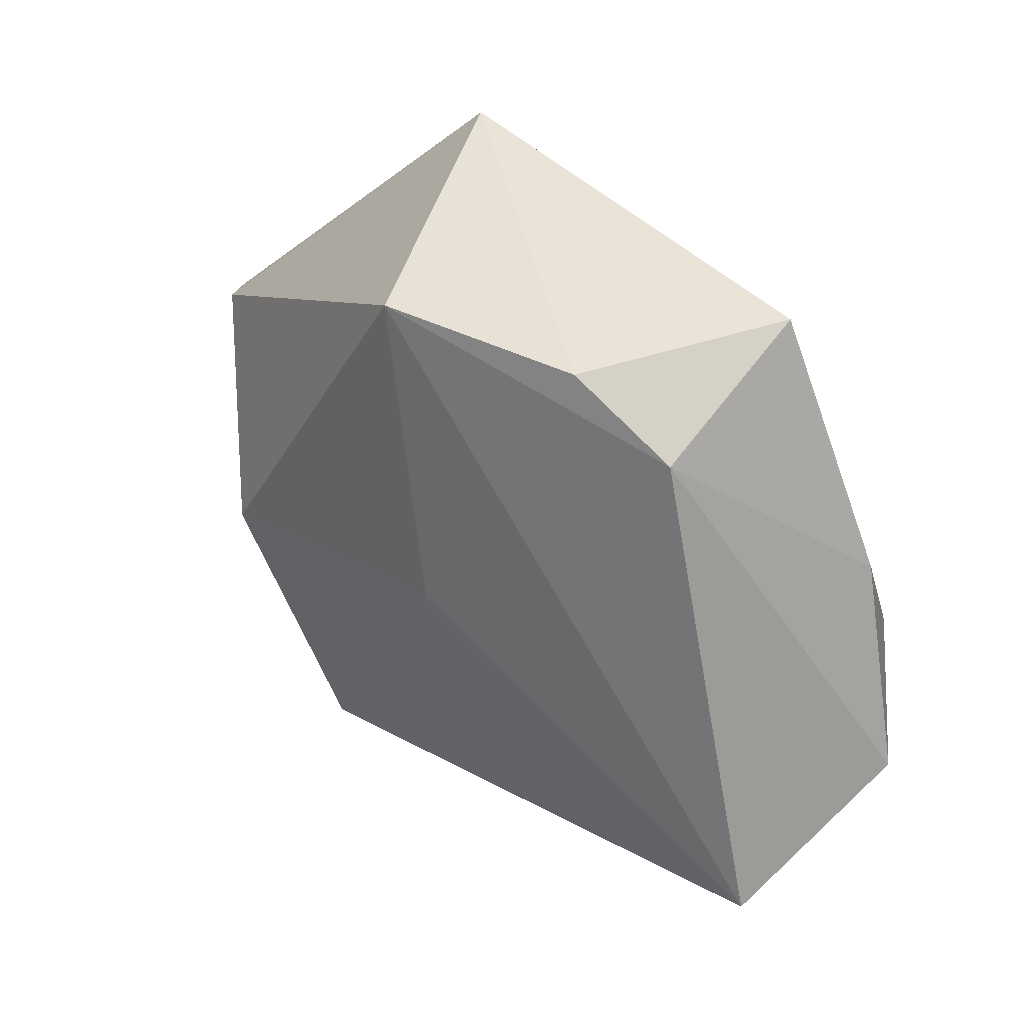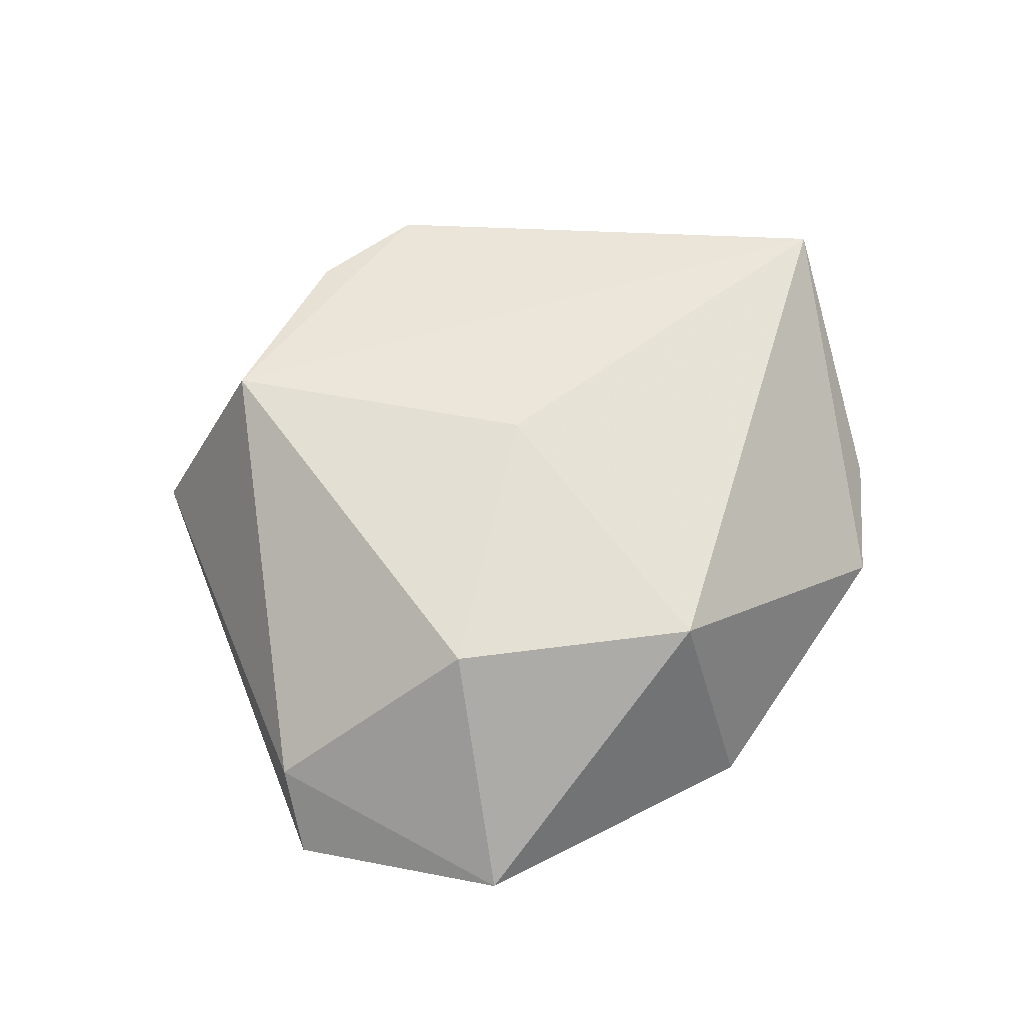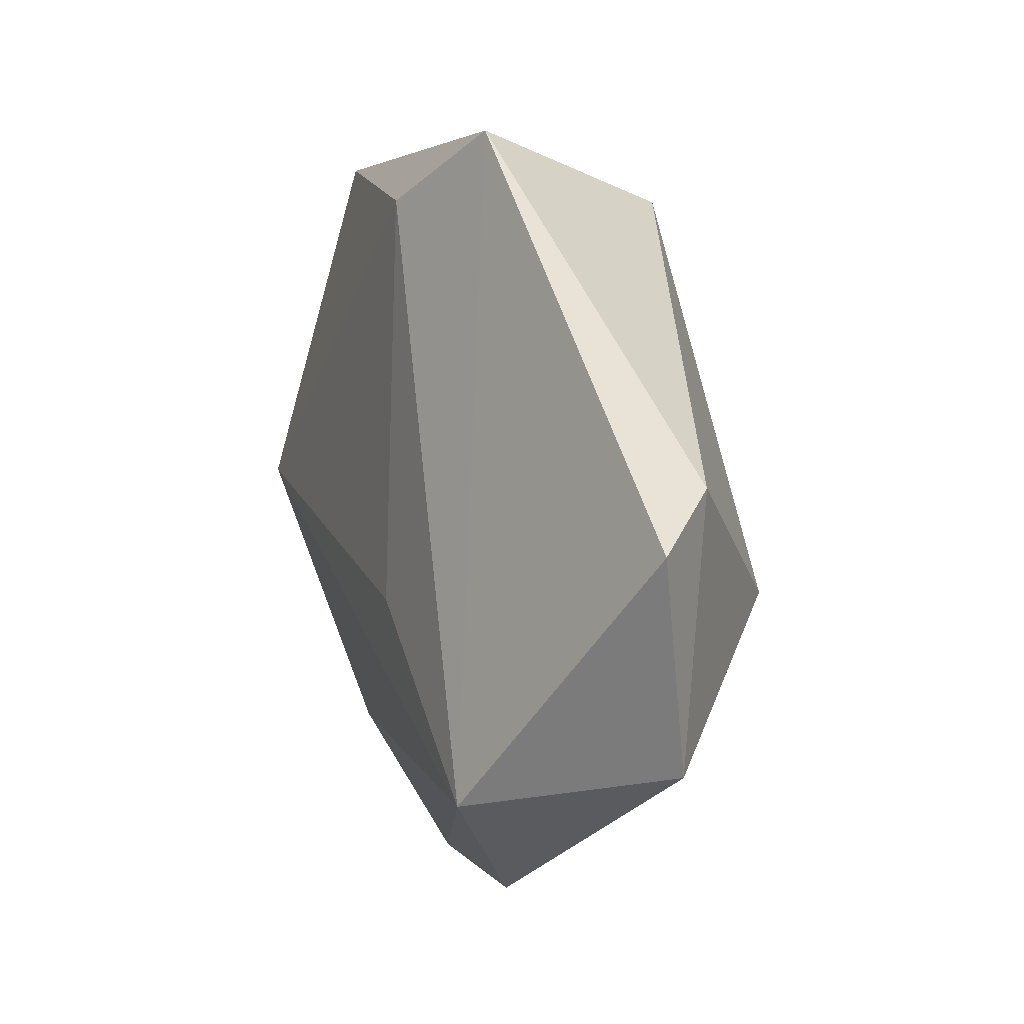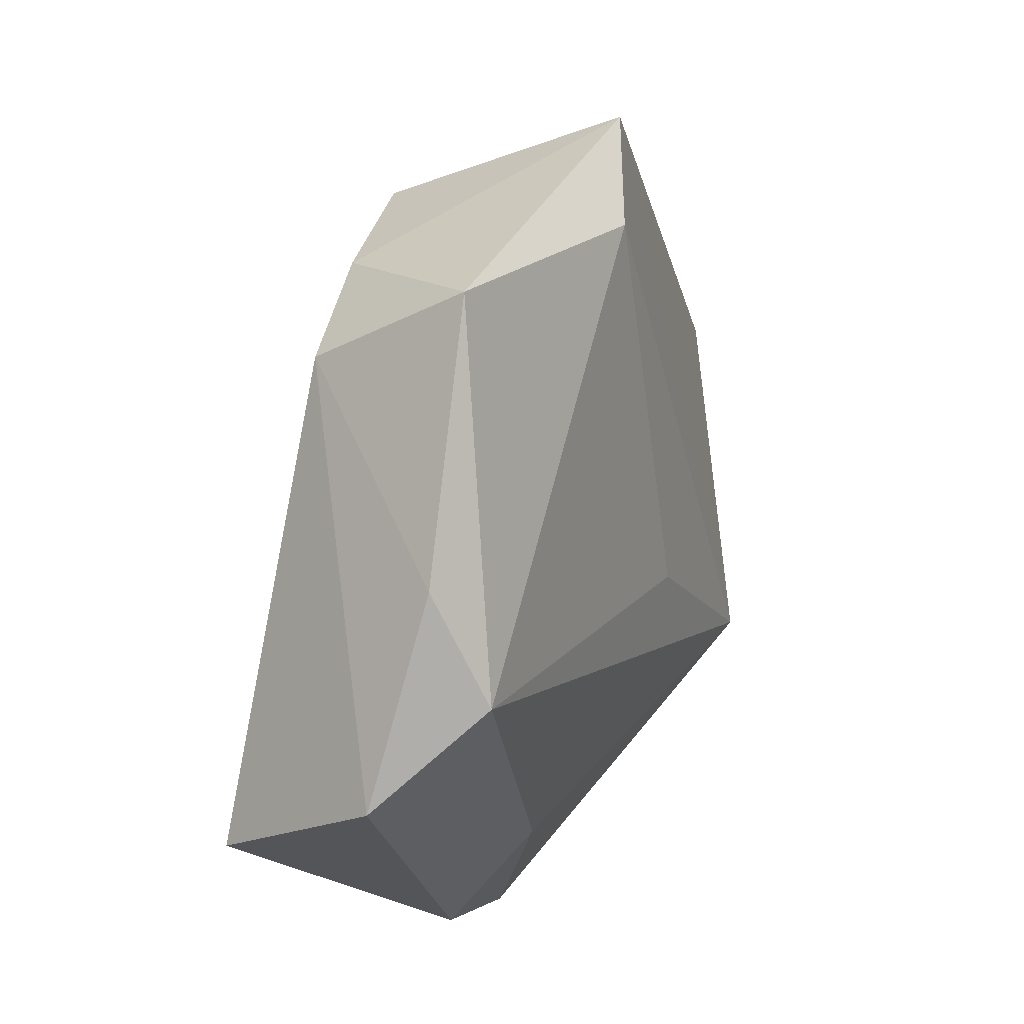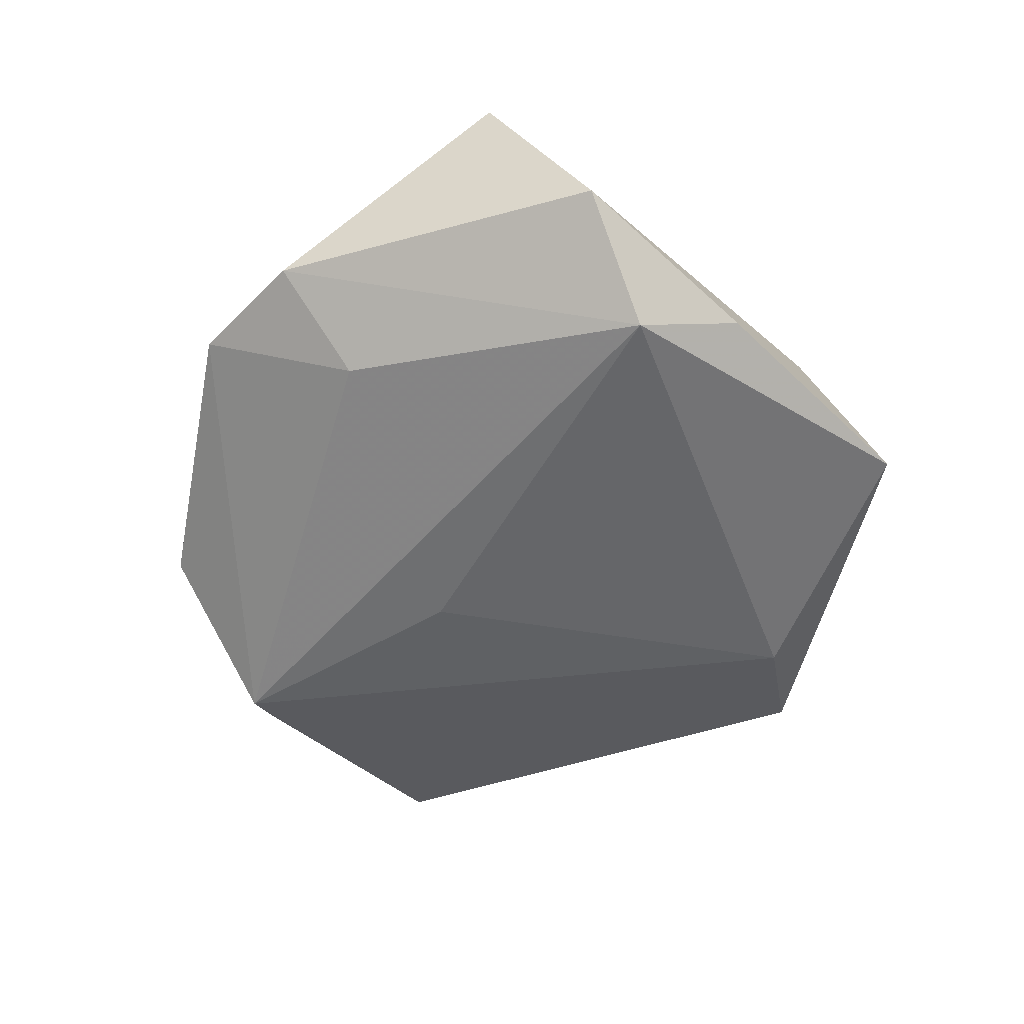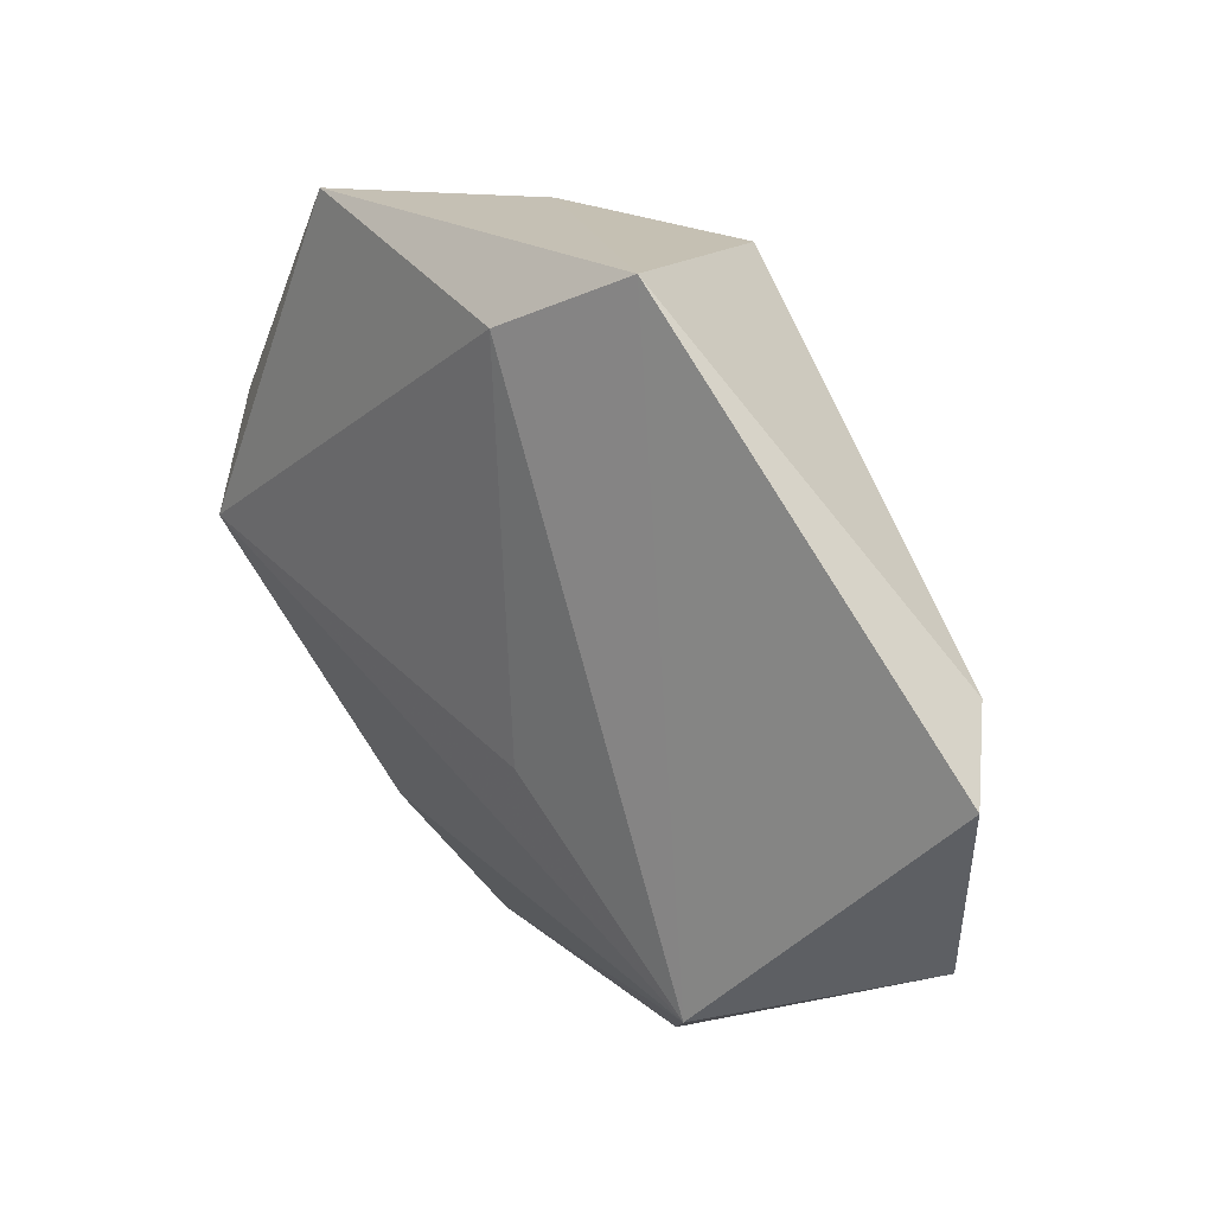
<metadata>
{"format":"obj","ext":"obj","renderer":"f3d","projection":"perspective","resolution":1024,"background":"white","views":[{"elev":39.4,"azim":42.5,"up":"+Y"},{"elev":65.8,"azim":-67.0,"up":"+Z"},{"elev":13.0,"azim":-112.4,"up":"+Y"},{"elev":23.8,"azim":113.3,"up":"+Y"},{"elev":-52.0,"azim":67.2,"up":"+Z"},{"elev":35.7,"azim":-134.2,"up":"+Y"}]}
</metadata>
<code>
v -0.05004 0.007157 -0.004461
v -0.01406 -0.02658 0.01625
v -0.006814 -0.00637 -0.01662
v 0.03952 0.01079 -0.009083
v -0.01944 -0.03605 -0.007829
v 0.01577 0.03359 0.01029
v 0.02256 -0.03757 -0.002998
v 0.04678 -0.01027 -0.005619
v -0.04611 -0.01593 -0.0003381
v 0.02692 0.02738 0.008895
v -0.004697 0.03486 0.01554
v -0.04395 0.01182 0.002679
v 0.01002 -0.04228 -0.003313
v 0.04238 -0.02063 0.01275
v -0.01306 0.04372 -0.007489
v -0.02782 -0.003824 0.01735
v 0.01759 -0.02725 -0.01052
v 0.02788 0.03656 -0.007672
v 0.00183 0.001571 0.01751
v -0.02927 -0.02224 -0.01715
v 0.03839 -0.0009891 -0.01495
v -0.000832 0.03573 -0.01285
f 2 14 19
f 14 11 19
f 3 20 22
f 22 21 3
f 3 21 20
f 20 21 17
f 2 19 16
f 16 19 11
f 11 12 16
f 10 11 14
f 13 5 20
f 20 17 13
f 2 5 13
f 13 14 2
f 9 16 12
f 20 5 9
f 9 5 2
f 2 16 9
f 15 12 11
f 22 20 15
f 21 4 8
f 8 10 14
f 4 10 8
f 20 9 1
f 1 9 12
f 1 15 20
f 12 15 1
f 22 15 18
f 18 10 4
f 18 21 22
f 18 4 21
f 7 13 17
f 7 17 21
f 21 8 7
f 14 13 7
f 7 8 14
f 6 15 11
f 6 18 15
f 11 10 6
f 10 18 6

</code>
